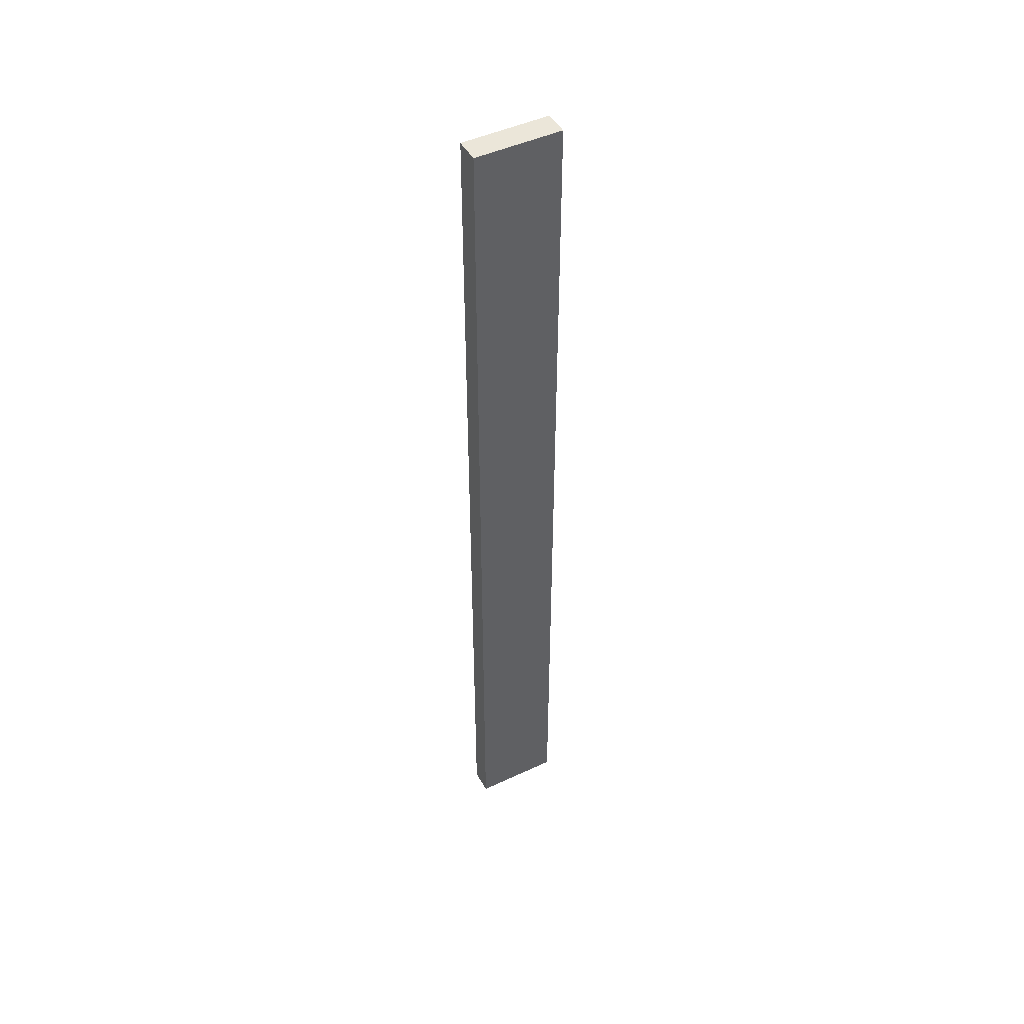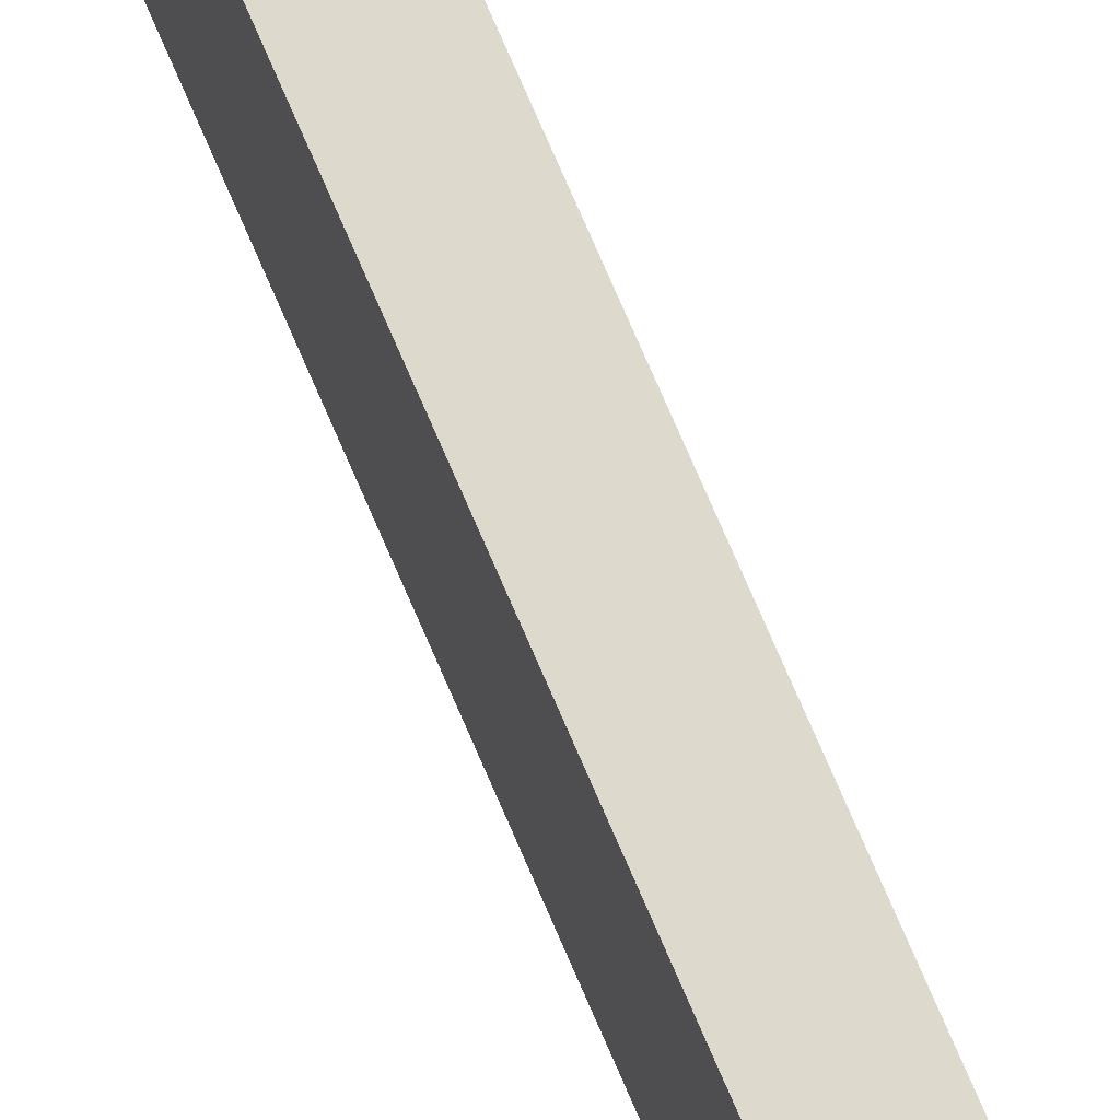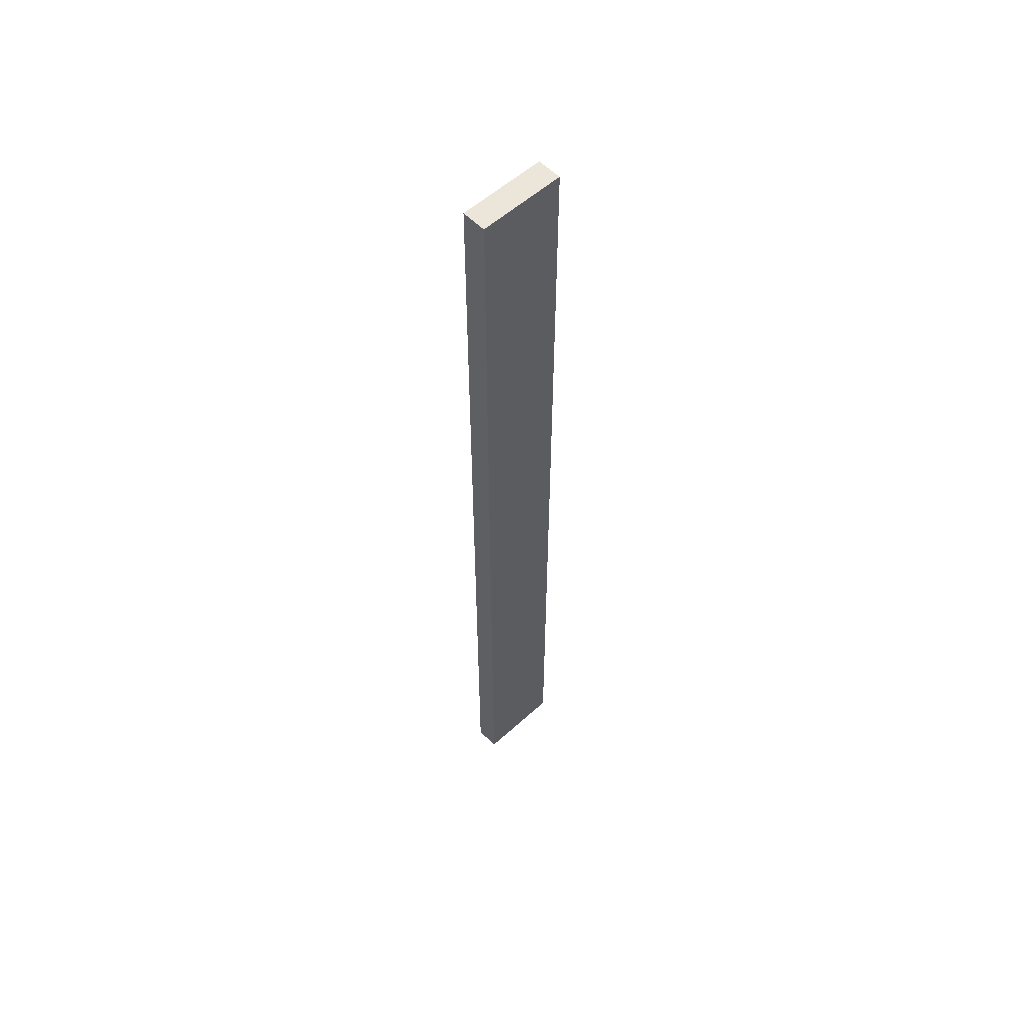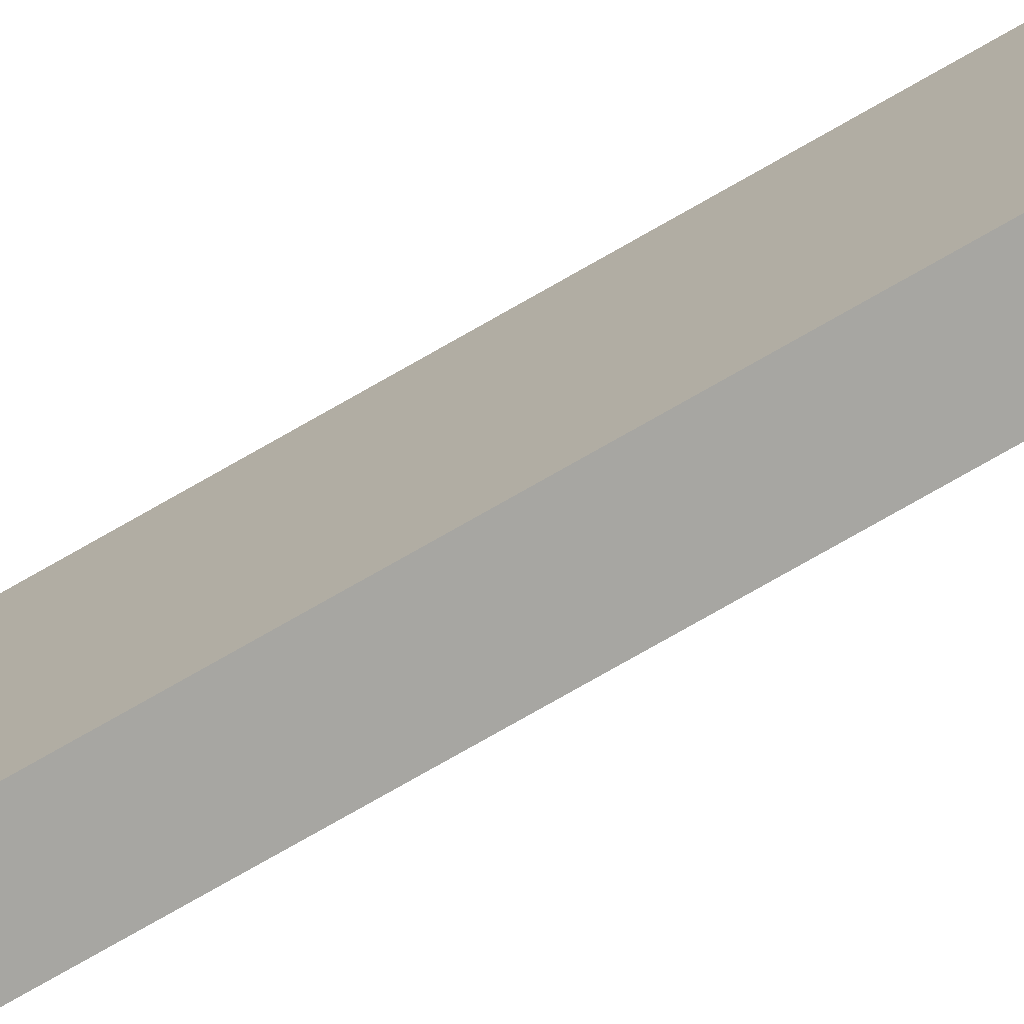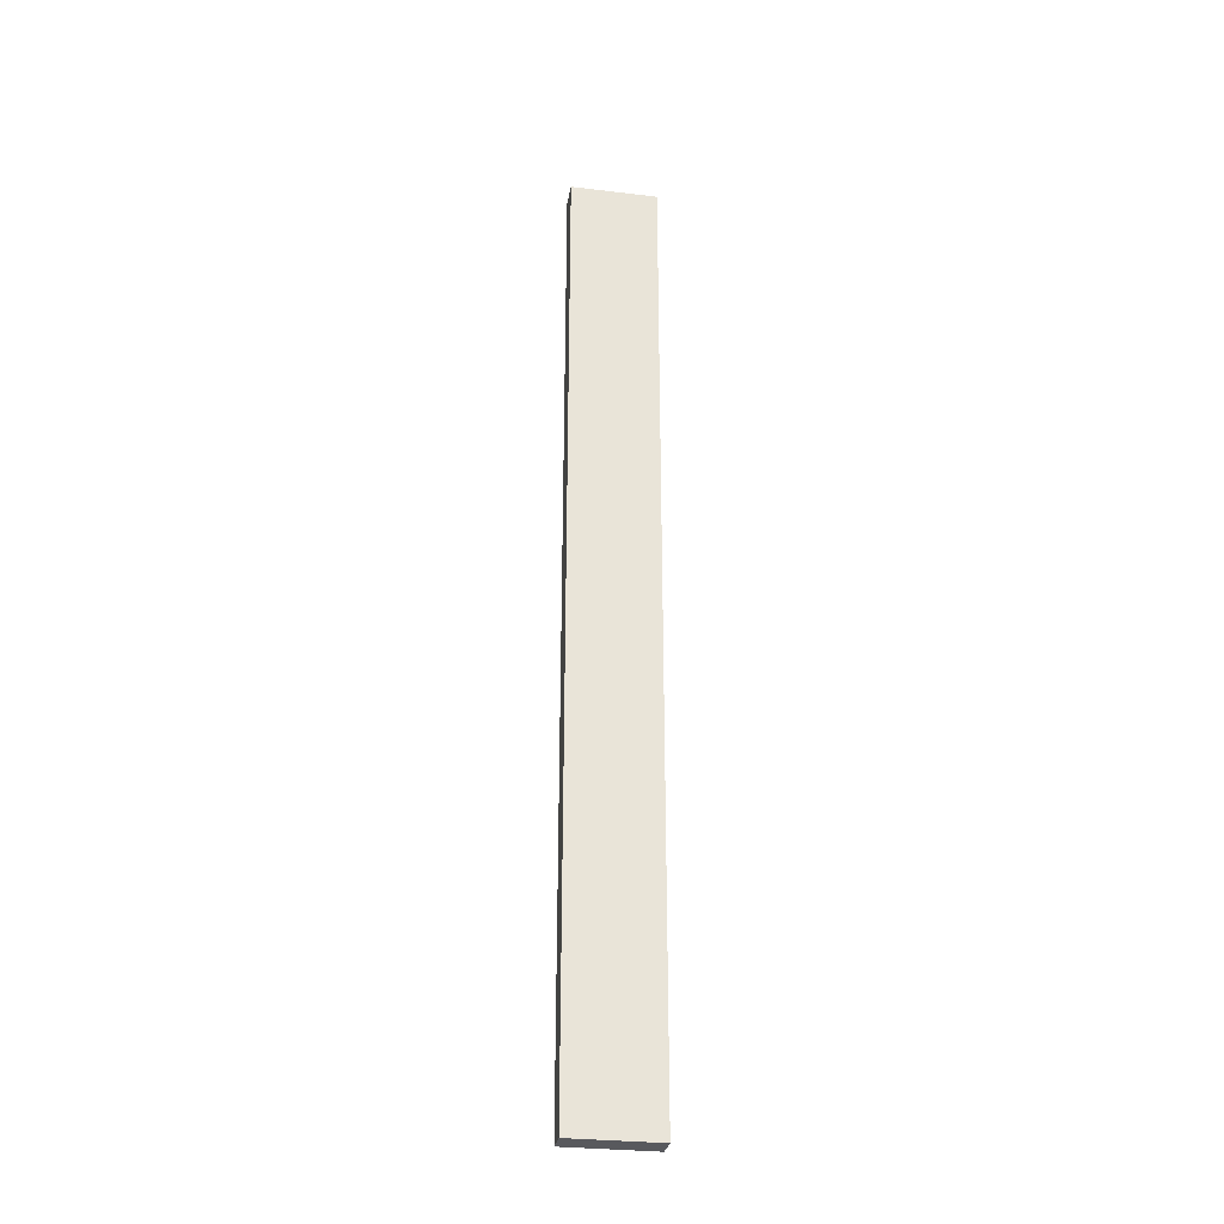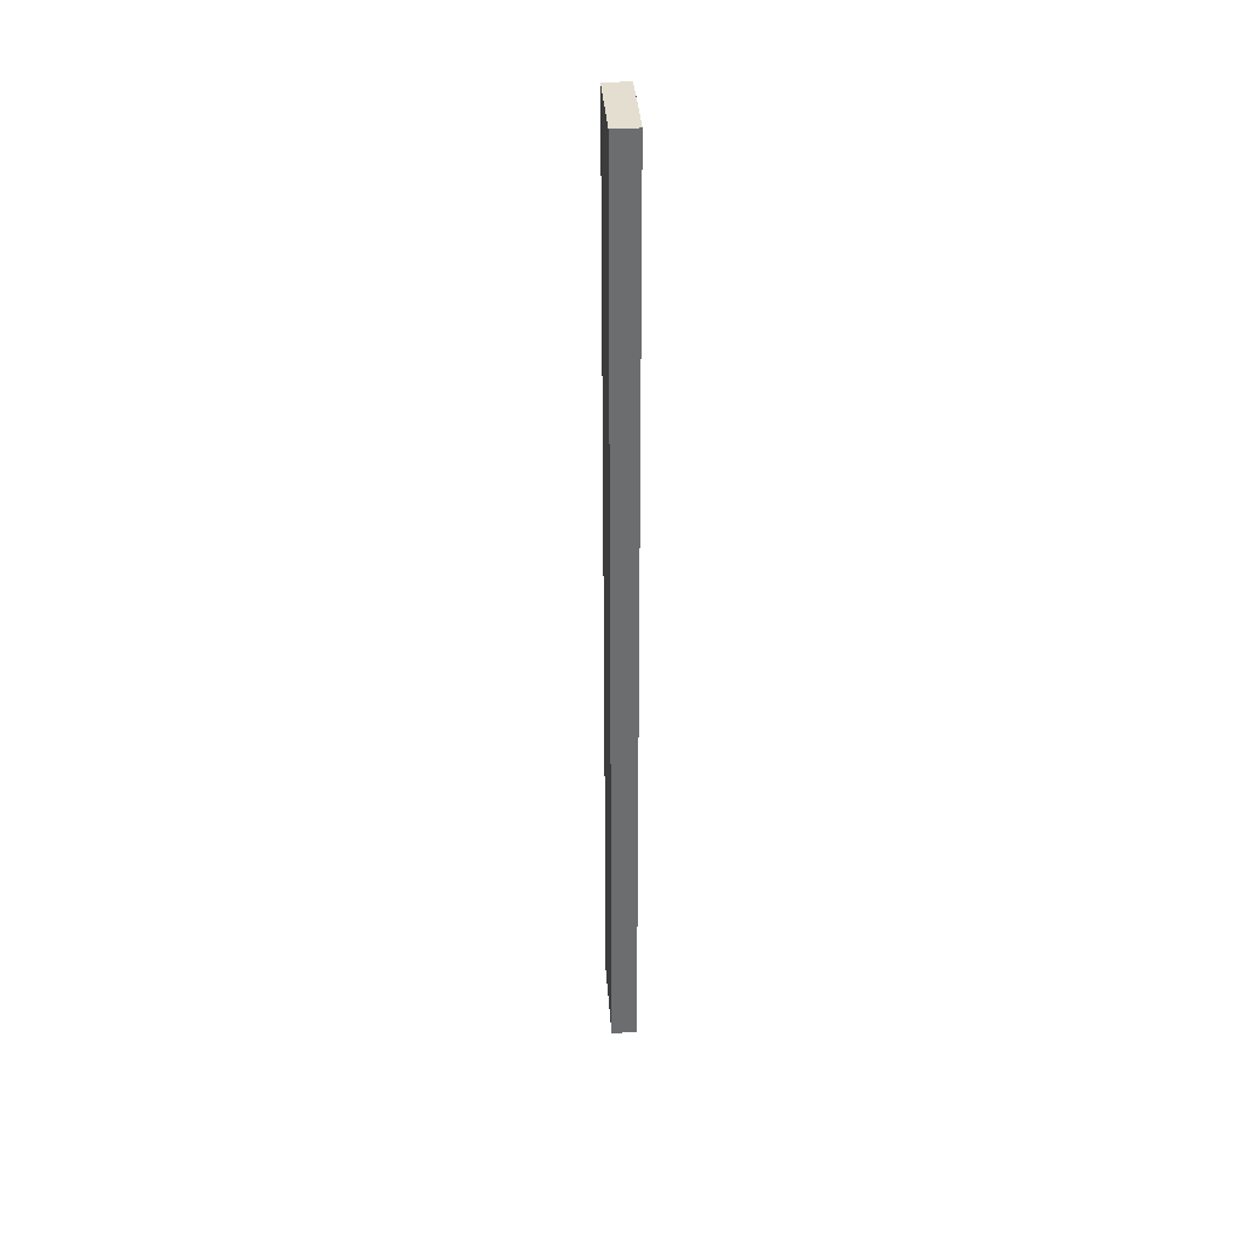
<metadata>
{"format":"obj","ext":"obj","renderer":"f3d","projection":"perspective","resolution":1024,"background":"white","views":[{"elev":47.2,"azim":-117.8,"up":"+Z"},{"elev":72.0,"azim":-23.0,"up":"+Y"},{"elev":56.2,"azim":46.6,"up":"+Z"},{"elev":-74.0,"azim":-60.0,"up":"+Y"},{"elev":-29.8,"azim":-99.9,"up":"+Z"},{"elev":36.4,"azim":-4.2,"up":"+Z"}]}
</metadata>
<code>
o SHSup2/SHSup/mesh15/mesh15-geometry#mesh15-geometry
v 0.1057 -0.5367 -0.4195
v 0.1057 -0.4564 0.4584
v 0.1057 -0.4564 -0.4195
v 0.1057 -0.5367 0.4584
v 0.1286 -0.4564 -0.4195
v 0.1286 -0.5367 0.4584
v 0.1286 -0.4564 0.4584
v 0.1286 -0.5367 -0.4195
f 1 2 3
f 2 1 4
f 3 2 1
f 4 1 2
f 2 5 3
f 3 5 2
f 5 1 3
f 3 1 5
f 1 6 4
f 4 6 1
f 6 2 4
f 4 2 6
f 5 2 7
f 7 2 5
f 1 5 8
f 8 5 1
f 6 1 8
f 8 1 6
f 2 6 7
f 7 6 2
f 6 5 7
f 7 5 6
f 5 6 8
f 8 6 5

</code>
